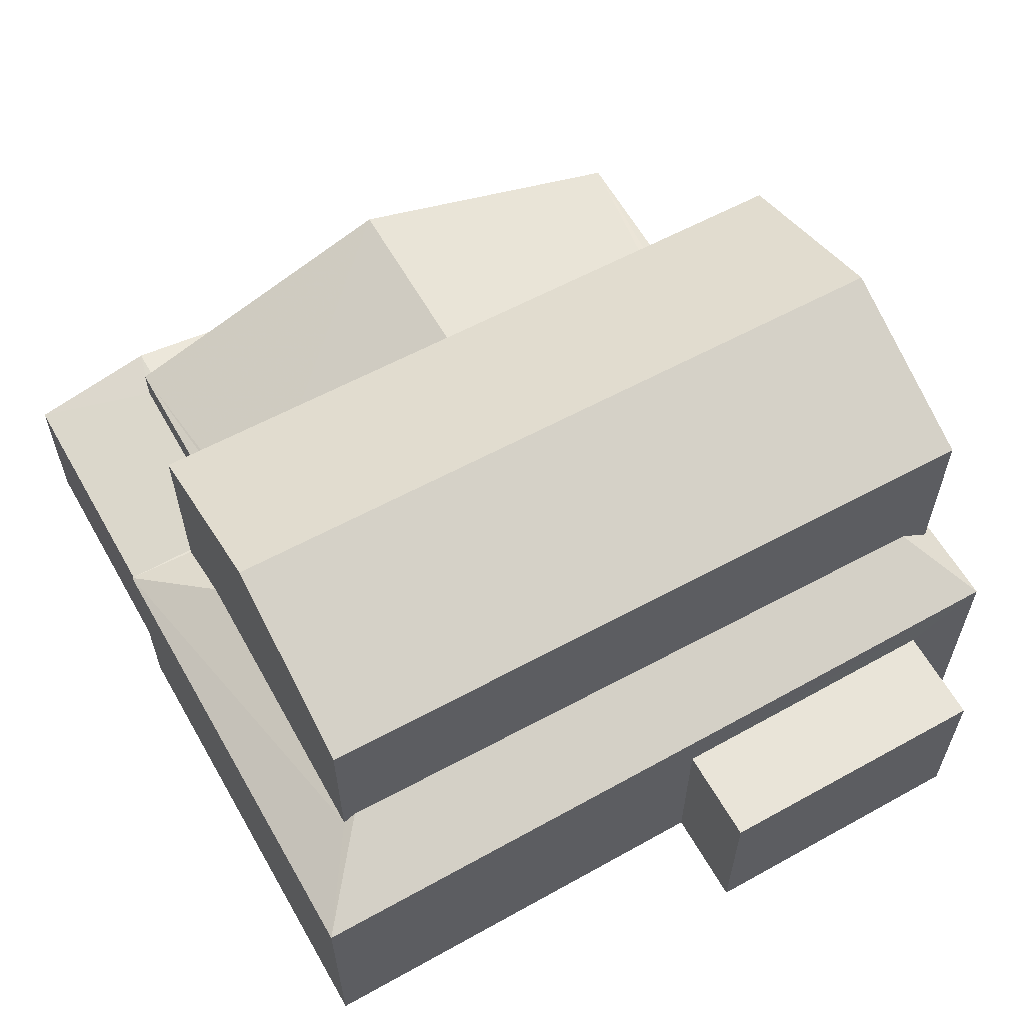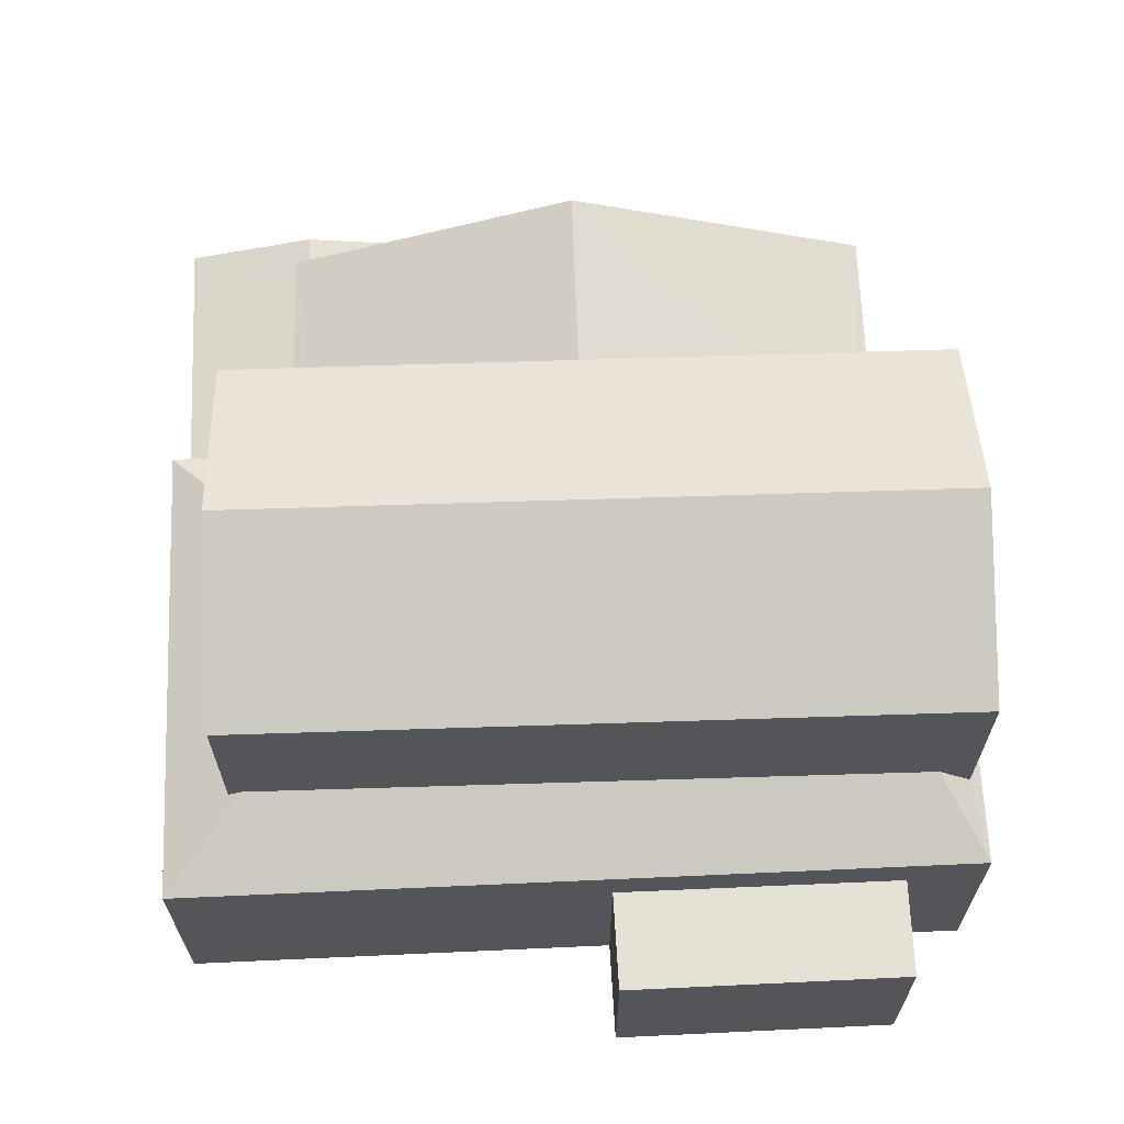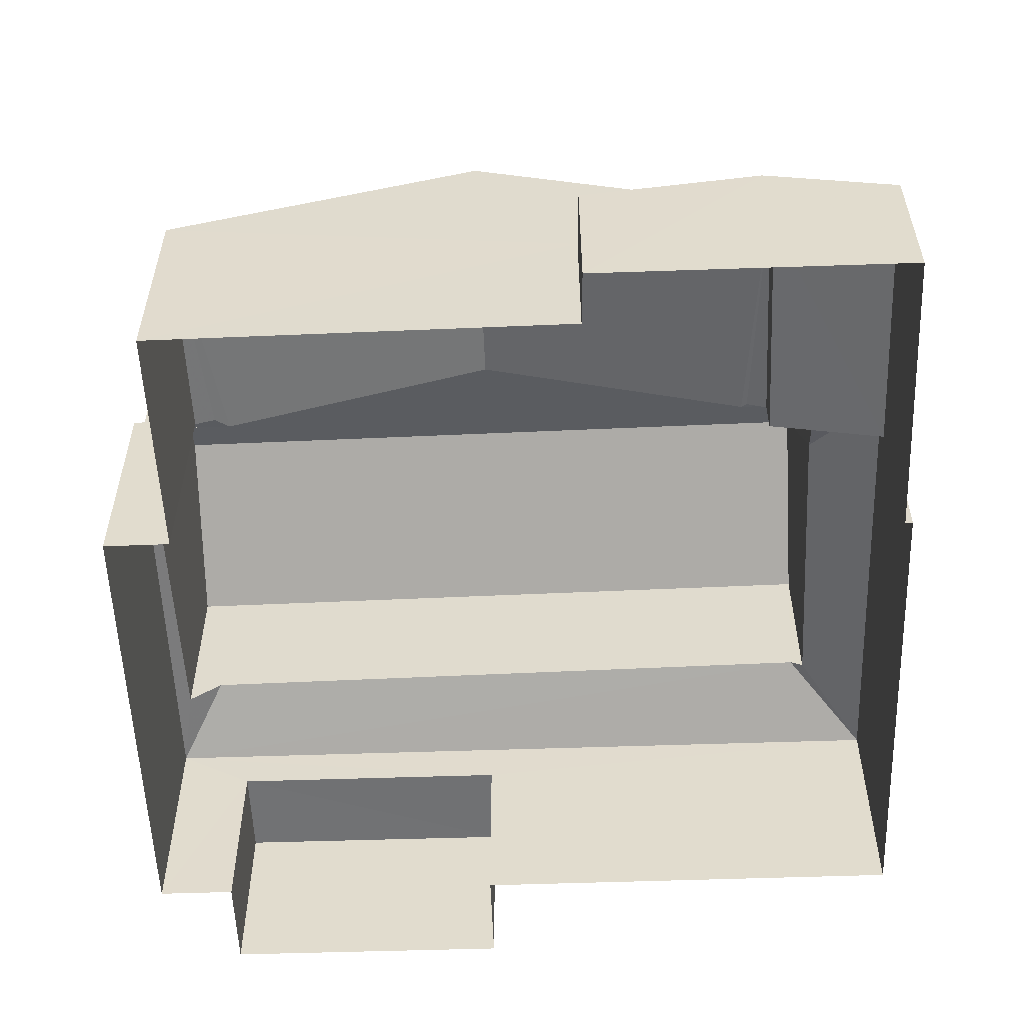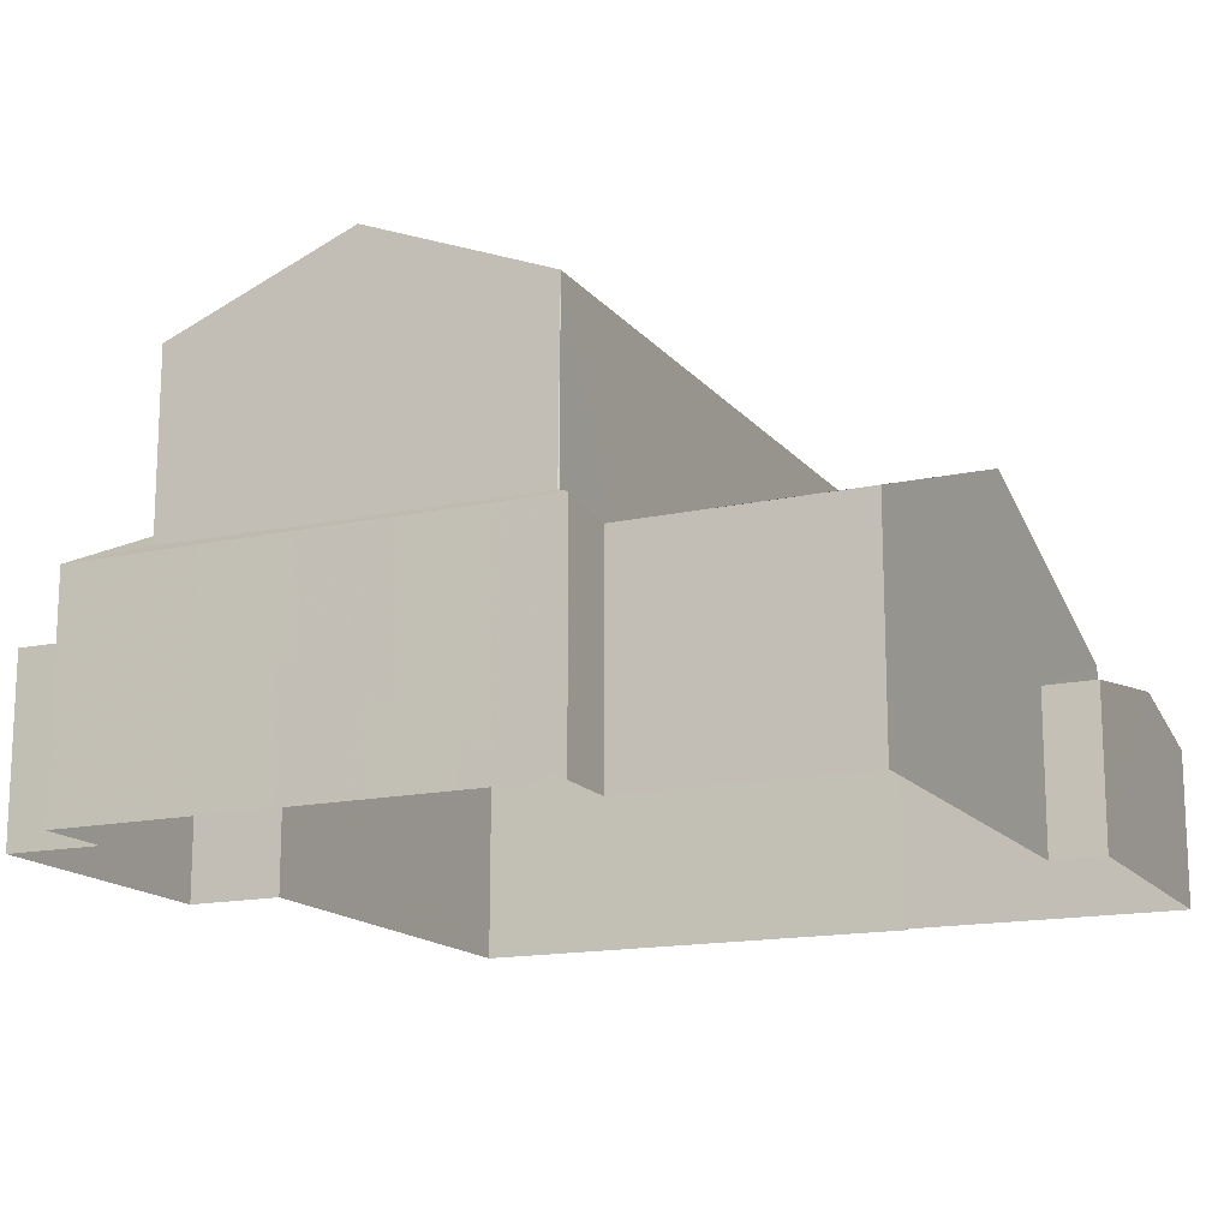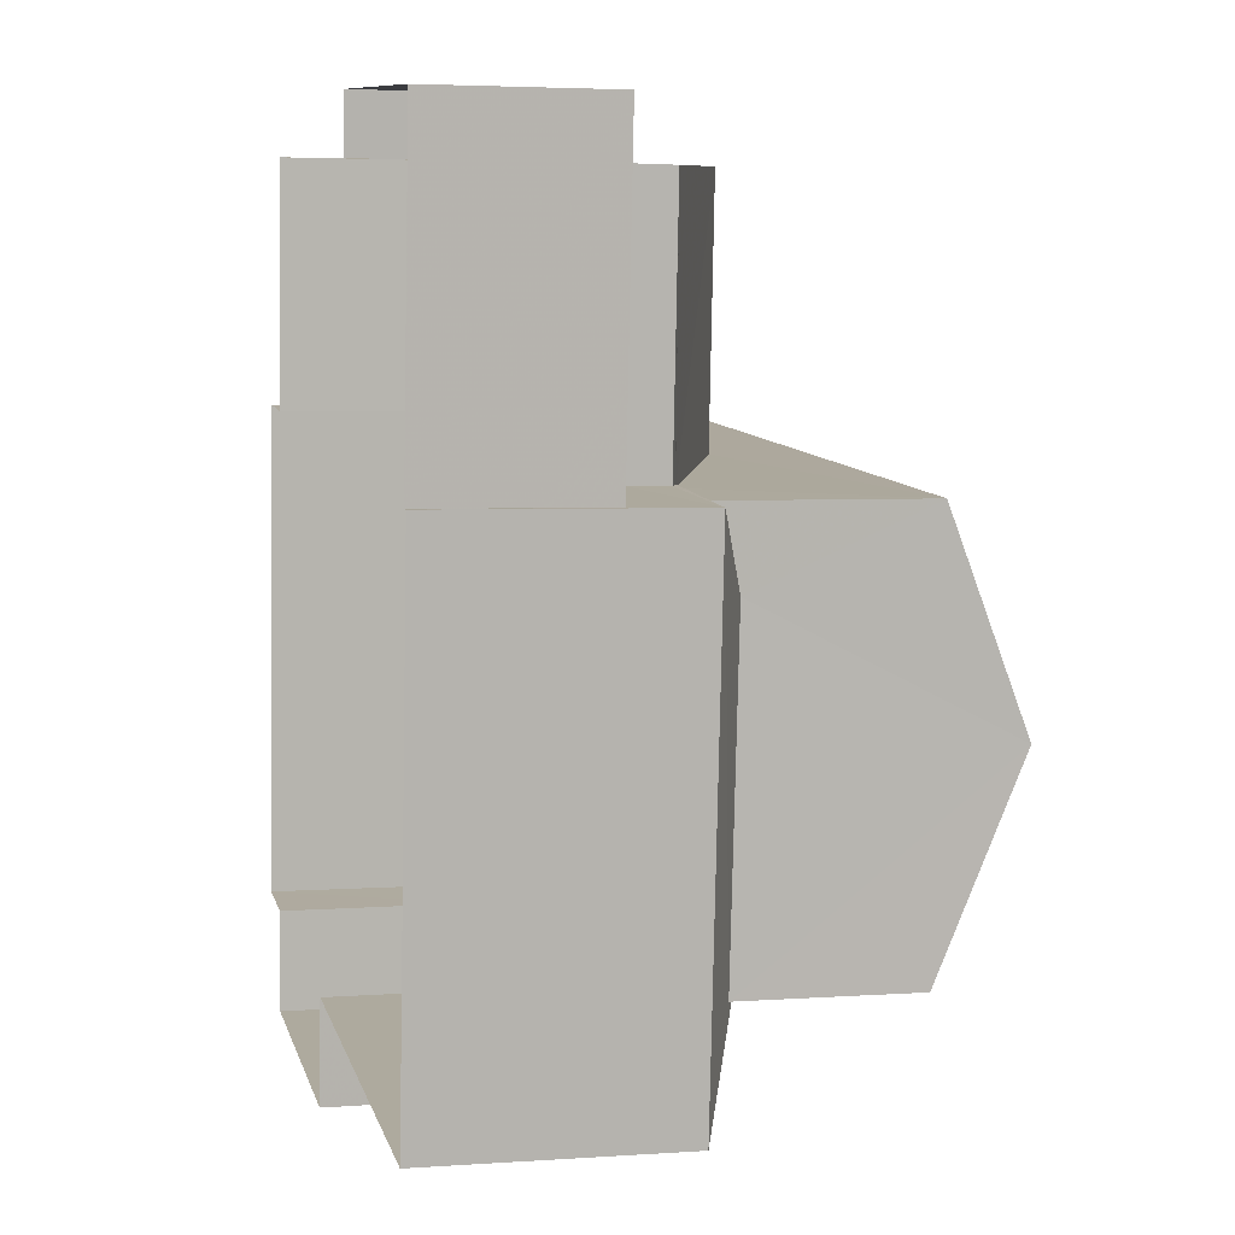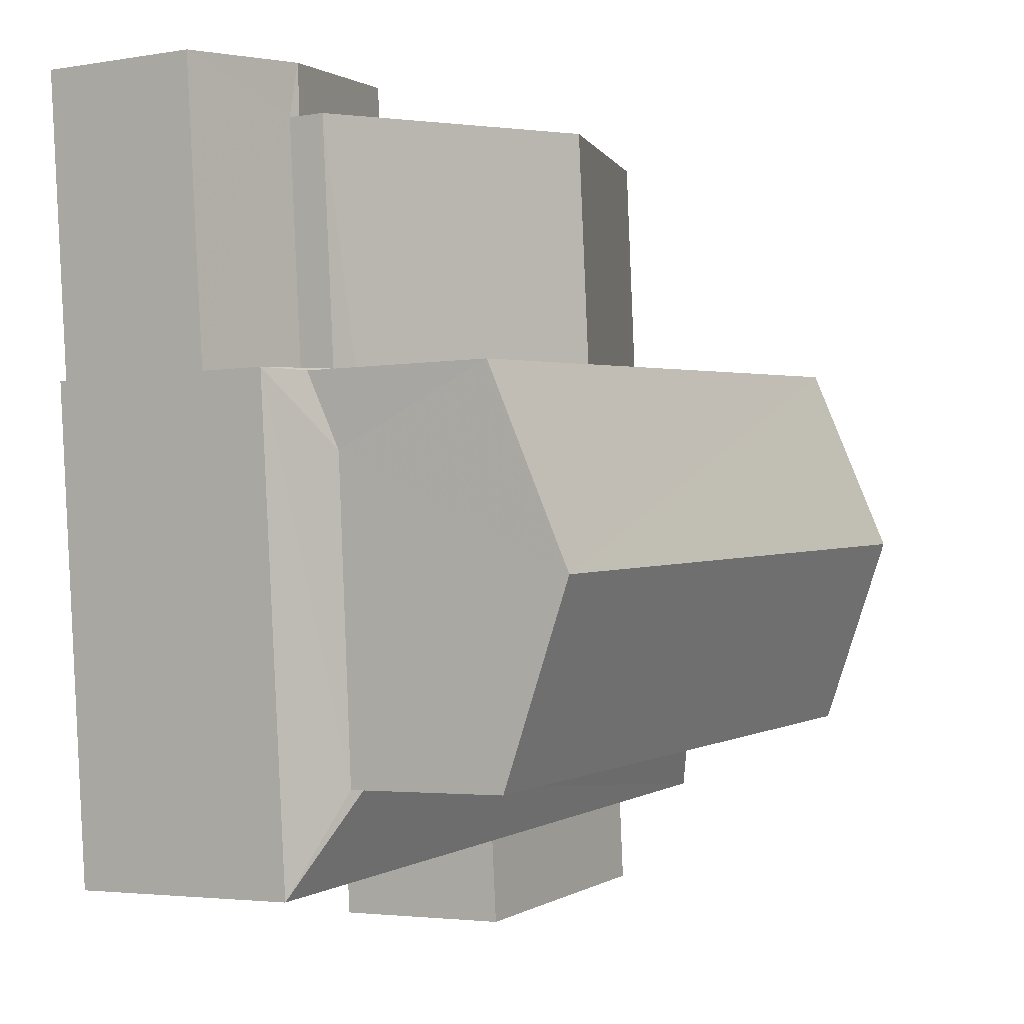
<metadata>
{"format":"obj","ext":"obj","renderer":"f3d","projection":"perspective","resolution":1024,"background":"white","views":[{"elev":60.5,"azim":-24.6,"up":"+Z"},{"elev":65.1,"azim":2.5,"up":"+Z"},{"elev":-55.3,"azim":-172.9,"up":"+Z"},{"elev":-15.5,"azim":119.6,"up":"+Z"},{"elev":4.2,"azim":-103.2,"up":"+Y"},{"elev":-3.4,"azim":-59.8,"up":"+Y"}]}
</metadata>
<code>
v -2.257e+05 -1.284e+05 11.56
v -2.257e+05 -1.284e+05 11.56
v -2.257e+05 -1.284e+05 11.56
v -2.257e+05 -1.284e+05 11.56
v -2.257e+05 -1.284e+05 11.56
v -2.257e+05 -1.284e+05 11.56
v -2.257e+05 -1.284e+05 11.56
v -2.257e+05 -1.284e+05 11.56
v -2.257e+05 -1.284e+05 11.56
v -2.257e+05 -1.284e+05 11.56
v -2.257e+05 -1.284e+05 11.56
v -2.257e+05 -1.284e+05 11.56
v -2.257e+05 -1.284e+05 11.56
v -2.257e+05 -1.284e+05 11.56
v -2.257e+05 -1.284e+05 15.63
v -2.257e+05 -1.284e+05 15.53
v -2.257e+05 -1.284e+05 15.06
v -2.257e+05 -1.284e+05 15.06
v -2.257e+05 -1.284e+05 15.56
v -2.257e+05 -1.284e+05 14.43
v -2.257e+05 -1.284e+05 14.43
v -2.257e+05 -1.284e+05 14.39
v -2.257e+05 -1.284e+05 13.98
v -2.257e+05 -1.284e+05 13.98
v -2.257e+05 -1.284e+05 14.38
v -2.257e+05 -1.284e+05 15.2
v -2.257e+05 -1.284e+05 15.06
v -2.257e+05 -1.284e+05 15.15
v -2.257e+05 -1.284e+05 15.58
v -2.257e+05 -1.284e+05 15.06
v -2.257e+05 -1.284e+05 15.08
v -2.257e+05 -1.284e+05 15.06
v -2.257e+05 -1.284e+05 15.09
v -2.257e+05 -1.284e+05 17.98
v -2.257e+05 -1.284e+05 17.98
v -2.257e+05 -1.284e+05 19.12
v -2.257e+05 -1.284e+05 19.12
v -2.257e+05 -1.284e+05 13.98
v -2.257e+05 -1.284e+05 13.98
v -2.257e+05 -1.284e+05 14.38
v -2.257e+05 -1.284e+05 14.38
v -2.257e+05 -1.284e+05 14.38
v -2.257e+05 -1.284e+05 14.38
v -2.257e+05 -1.284e+05 14.95
v -2.257e+05 -1.284e+05 14.95
v -2.257e+05 -1.284e+05 15.06
v -2.257e+05 -1.284e+05 16.61
v -2.257e+05 -1.284e+05 15.13
v -2.257e+05 -1.284e+05 16.61
v -2.257e+05 -1.284e+05 14.95
v -2.257e+05 -1.284e+05 14.95
v -2.257e+05 -1.284e+05 17.98
v -2.257e+05 -1.284e+05 17.98
v -2.257e+05 -1.284e+05 15.14
f 1 2 3
f 4 5 1
f 6 7 8
f 1 3 6
f 9 10 4
f 11 6 8
f 12 13 11
f 14 13 12
f 13 9 4
f 4 1 11
f 1 6 11
f 13 4 11
f 15 16 17
f 16 18 17
f 16 19 18
f 20 21 22
f 21 23 22
f 22 24 25
f 22 23 24
f 26 27 28
f 29 30 26
f 26 30 27
f 19 31 18
f 31 32 18
f 31 33 32
f 34 35 36
f 37 34 36
f 20 38 21
f 20 39 38
f 40 41 42
f 40 43 41
f 44 45 46
f 45 47 48
f 46 45 48
f 47 49 48
f 47 50 33
f 49 47 33
f 50 51 32
f 50 32 33
f 52 53 37
f 36 52 37
f 30 15 17
f 30 29 15
f 27 46 54
f 46 48 54
f 28 27 54
f 2 44 27
f 27 44 46
f 1 44 2
f 29 53 52
f 52 16 15
f 26 53 29
f 29 52 15
f 22 51 50
f 22 25 51
f 39 5 4
f 45 5 39
f 45 39 47
f 20 22 50
f 39 50 47
f 39 20 50
f 13 23 9
f 13 24 23
f 30 3 2
f 27 30 2
f 6 3 40
f 3 30 40
f 11 43 12
f 43 30 17
f 40 30 43
f 12 43 17
f 44 5 45
f 44 1 5
f 48 34 54
f 34 49 35
f 31 35 33
f 35 49 33
f 48 49 34
f 40 42 7
f 6 40 7
f 11 8 41
f 43 11 41
f 39 10 38
f 39 4 10
f 17 14 12
f 17 18 14
f 35 31 19
f 35 19 36
f 16 52 36
f 19 16 36
f 38 10 21
f 10 9 21
f 9 23 21
f 41 8 7
f 42 41 7
f 24 14 18
f 18 32 51
f 24 13 14
f 25 18 51
f 25 24 18
f 53 26 37
f 28 34 37
f 28 54 34
f 26 28 37

</code>
